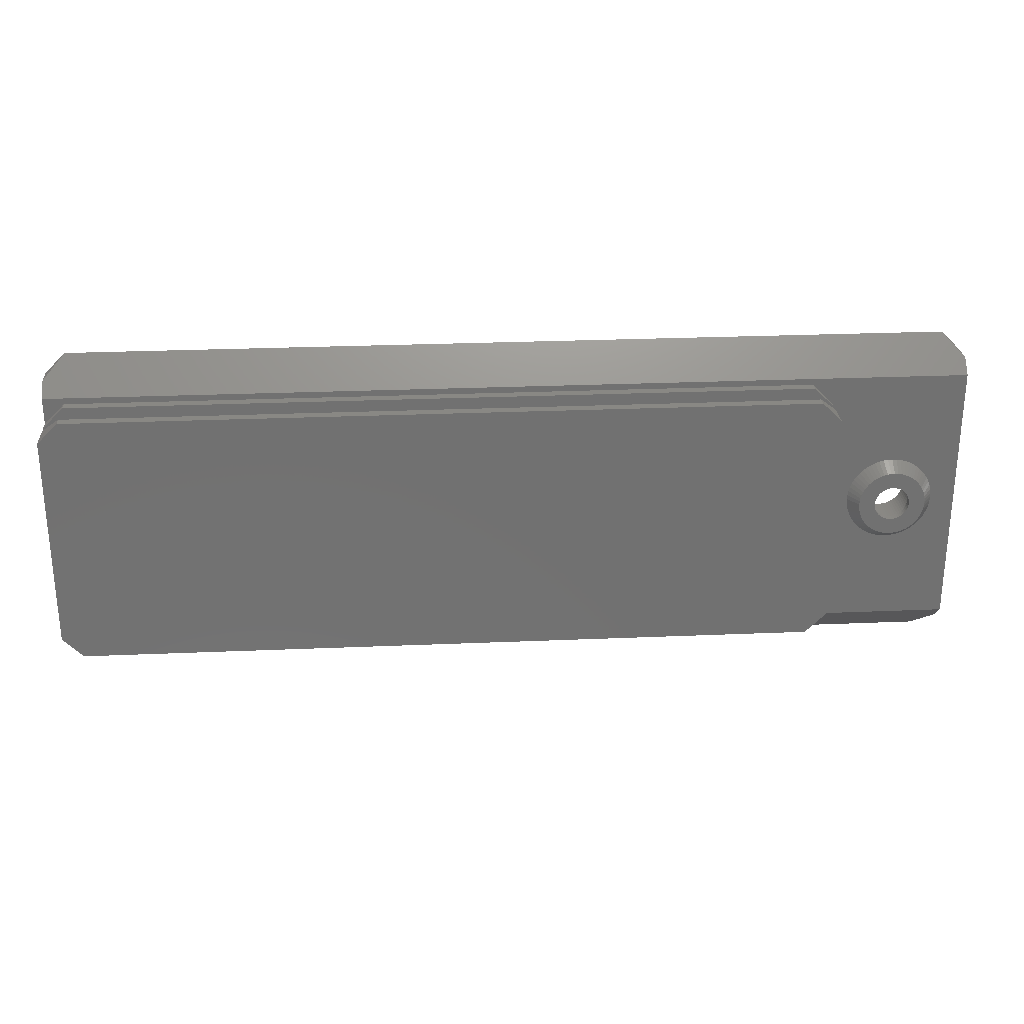
<metadata>
{"format":"stl","ext":"stl","renderer":"f3d","projection":"perspective","resolution":1024,"background":"white","views":[{"elev":26.8,"azim":-3.8,"up":"+Y"}]}
</metadata>
<code>
# stl→obj: 442 verts, 884 faces
v 125 -3.5 0
v 135 -21.9 0
v 132 -24.9 0
v 128.5 0 0
v 128.5 -0.3658 0
v 128.5 0.3658 0
v 135 21.9 0
v 128.4 -0.7277 0
v 128.3 -1.082 0
v 128.2 -1.424 0
v 128 -1.75 0
v 127.8 -2.057 0
v 127.6 -2.342 0
v 127.3 -2.601 0
v 127.1 -2.832 0
v 126.8 -3.031 0
v 126.4 -3.197 0
v 126.1 -3.329 0
v 125.7 -3.424 0
v 125.4 -3.481 0
v 124.6 -3.481 0
v 124.3 -3.424 0
v 123.9 -3.329 0
v 123.6 -3.197 0
v 123.2 -3.031 0
v 122.9 -2.832 0
v 122.7 -2.601 0
v 122.4 -2.342 0
v 122.2 -2.057 0
v 3 -24.9 0
v 122 -1.75 0
v 121.5 -0.3658 0
v 121.5 0 0
v 121.6 -0.7277 0
v 121.7 -1.082 0
v 121.8 -1.424 0
v 128.4 0.7277 0
v 128.3 1.082 0
v 128.2 1.424 0
v 128 1.75 0
v 127.8 2.057 0
v 127.6 2.342 0
v 127.3 2.601 0
v 127.1 2.832 0
v 126.8 3.031 0
v 126.4 3.197 0
v 126.1 3.329 0
v 125.7 3.424 0
v 125.4 3.481 0
v 125 3.5 0
v 132 24.9 0
v 124.6 3.481 0
v 124.3 3.424 0
v 123.9 3.329 0
v 123.6 3.197 0
v 123.2 3.031 0
v 122.9 2.832 0
v 122.7 2.601 0
v 122.4 2.342 0
v 122.2 2.057 0
v 3 24.9 0
v 122 1.75 0
v 121.8 1.424 0
v 121.5 0.3658 0
v 121.6 0.7277 0
v 121.7 1.082 0
v 0 -21.9 0
v 0 21.9 0
v 135 19.9 5
v 135 21.9 3
v 0 19.9 5
v 0 21.9 3
v 135 -19.9 5
v 135 -21.9 3
v 0 -19.9 5
v 0 -21.9 3
v 0 16 5
v 0 15 6.5
v 0 16 6.5
v 0 -15 6.5
v 0 -16 5
v 0 16 12
v 0 16 7.5
v 0 -16 12
v 0 -16 7.5
v 0 -16 6.5
v 131.4 0 5
v 131.4 0.2987 5
v 131.4 0.672 5
v 131.3 1.041 5
v 131.3 1.337 5
v 131.1 1.987 5
v 130.9 2.615 5
v 130.6 3.214 5
v 130.4 3.465 5
v 130.2 3.779 5
v 130 4.069 5
v 129.8 4.302 5
v 129.3 4.777 5
v 129.1 4.966 5
v 128.8 5.201 5
v 128.5 5.404 5
v 128.2 5.567 5
v 127.6 5.873 5
v 127 6.114 5
v 126.3 6.288 5
v 126 6.335 5
v 125.7 6.393 5
v 125.3 6.413 5
v 125 6.429 5
v 115 16 5
v 124.7 6.413 5
v 124.3 6.393 5
v 124 6.335 5
v 123.7 6.288 5
v 123 6.114 5
v 122.4 5.873 5
v 122.1 5.737 5
v 121.8 5.567 5
v 121.2 5.201 5
v 120.9 4.966 5
v 120.7 4.777 5
v 118.7 1.041 5
v 118.7 1.337 5
v 118.6 0.672 5
v 118.6 0 5
v 118.9 1.987 5
v 119.1 2.615 5
v 119.4 3.214 5
v 119.6 3.465 5
v 119.8 3.779 5
v 120 4.069 5
v 120.2 4.302 5
v 112 19 5
v 3 19 5
v 131.4 -0.2987 5
v 131.4 -0.672 5
v 131.3 -1.041 5
v 131.3 -1.337 5
v 131.1 -1.987 5
v 130.9 -2.615 5
v 130.6 -3.214 5
v 130.4 -3.465 5
v 130.2 -3.779 5
v 130 -4.069 5
v 129.8 -4.302 5
v 129.3 -4.777 5
v 129.1 -4.966 5
v 128.8 -5.201 5
v 128.5 -5.404 5
v 128.2 -5.567 5
v 127.6 -5.873 5
v 127 -6.114 5
v 126.3 -6.288 5
v 126 -6.335 5
v 125.7 -6.393 5
v 125.3 -6.413 5
v 125 -6.429 5
v 115 -16 5
v 124.7 -6.413 5
v 124.3 -6.393 5
v 124 -6.335 5
v 123.7 -6.288 5
v 123 -6.114 5
v 122.4 -5.873 5
v 122.1 -5.737 5
v 121.8 -5.567 5
v 121.2 -5.201 5
v 120.9 -4.966 5
v 120.7 -4.777 5
v 120.2 -4.302 5
v 118.7 -1.041 5
v 118.6 -0.672 5
v 118.7 -1.337 5
v 118.9 -1.987 5
v 119.1 -2.615 5
v 119.4 -3.214 5
v 119.6 -3.465 5
v 119.8 -3.779 5
v 120 -4.069 5
v 112 -19 5
v 3 -19 5
v 115 16 12
v 115 15 6.5
v 115 16 7.5
v 115 -15 6.5
v 115 -16 12
v 115 -16 7.5
v 115 16 6.5
v 115 -16 6.5
v 112 19 12
v 112 -19 12
v 3 19 12
v 3 -19 12
v 112 19 10.5
v 3 19 10.5
v 3 19 6.5
v 112 19 6.5
v 3 -19 10.5
v 112 -19 10.5
v 112 -19 6.5
v 3 -19 6.5
v 130 0 7
v 121.7 3.716 7
v 123.5 -4.755 7
v 124 -4.891 7
v 125.5 -4.973 7
v 125 -5 7
v 121 2.939 7
v 120.7 2.5 7
v 123 -4.568 7
v 128.3 -3.716 7
v 128.7 -3.346 7
v 120.2 -1.545 7
v 120.1 -1.04 7
v 121.7 -3.716 7
v 120.7 -2.5 7
v 122.1 4.045 7
v 122.5 4.33 7
v 121.3 3.346 7
v 129.3 2.5 7
v 122.1 -4.045 7
v 122.5 -4.33 7
v 128.3 3.716 7
v 128.7 3.346 7
v 129 2.939 7
v 129.6 -2.034 7
v 129.8 -1.545 7
v 123 4.568 7
v 124 4.891 7
v 127.5 4.33 7
v 127 4.568 7
v 129.3 -2.5 7
v 123.5 4.755 7
v 129.9 1.04 7
v 125.5 4.973 7
v 125 5 7
v 120.1 1.04 7
v 120 0.5226 7
v 126 4.891 7
v 129.8 1.545 7
v 129.9 -1.04 7
v 120.4 2.034 7
v 120.4 -2.034 7
v 127.9 -4.045 7
v 127.9 4.045 7
v 126.5 4.755 7
v 126.5 -4.755 7
v 126 -4.891 7
v 127 -4.568 7
v 121.3 -3.346 7
v 120.2 1.545 7
v 129.6 2.034 7
v 124.5 4.973 7
v 129 -2.939 7
v 130 0.5226 7
v 130 -0.5226 7
v 127.5 -4.33 7
v 121 -2.939 7
v 120 -0.5226 7
v 120 0 7
v 124.5 -4.973 7
v 127.6 0 7
v 127.6 0.2718 7
v 127.5 0.5406 7
v 127.6 -0.2718 7
v 127.5 0.8034 7
v 127.4 1.058 7
v 127.5 -0.5406 7
v 127.3 1.3 7
v 127.1 1.528 7
v 127.5 -0.8034 7
v 126.9 1.74 7
v 126.7 1.932 7
v 127.4 -1.058 7
v 126.5 2.103 7
v 126.3 2.252 7
v 126.1 2.375 7
v 125.8 2.473 7
v 125.5 2.543 7
v 125.3 2.586 7
v 125 2.6 7
v 124.7 2.586 7
v 124.5 2.543 7
v 124.2 2.473 7
v 123.9 2.375 7
v 123.7 2.252 7
v 123.5 2.103 7
v 123.3 1.932 7
v 123.1 1.74 7
v 122.9 1.528 7
v 122.7 1.3 7
v 122.6 1.058 7
v 127.3 -1.3 7
v 127.1 -1.528 7
v 126.9 -1.74 7
v 126.7 -1.932 7
v 126.5 -2.103 7
v 126.3 -2.252 7
v 126.1 -2.375 7
v 125.8 -2.473 7
v 125.5 -2.543 7
v 125.3 -2.586 7
v 125 -2.6 7
v 124.7 -2.586 7
v 124.5 -2.543 7
v 124.2 -2.473 7
v 123.9 -2.375 7
v 123.7 -2.252 7
v 123.5 -2.103 7
v 123.3 -1.932 7
v 123.1 -1.74 7
v 122.9 -1.528 7
v 122.7 -1.3 7
v 122.6 -1.058 7
v 122.5 -0.8034 7
v 122.5 -0.5406 7
v 122.4 -0.2718 7
v 122.4 0 7
v 122.5 0.8034 7
v 122.5 0.5406 7
v 122.4 0.2718 7
v 128.4 0.7277 6
v 128.5 0.3658 6
v 128.5 0 6
v 128.3 1.082 6
v 128 1.75 6
v 128.2 1.424 6
v 127.6 -2.342 6
v 127.3 -2.601 6
v 121.6 0.7277 6
v 121.7 1.082 6
v 128.5 -0.3658 6
v 127.1 2.832 6
v 126.8 3.031 6
v 122 -1.75 6
v 121.8 -1.424 6
v 127.8 2.057 6
v 128.4 -0.7277 6
v 128.3 -1.082 6
v 124.6 -3.481 6
v 125 -3.5 6
v 126.1 3.329 6
v 125.7 3.424 6
v 125.4 3.481 6
v 125 3.5 6
v 124.6 3.481 6
v 124.3 3.424 6
v 122.7 -2.601 6
v 122.9 -2.832 6
v 126.8 -3.031 6
v 127.1 -2.832 6
v 123.2 -3.031 6
v 124.3 -3.424 6
v 122.9 2.832 6
v 122.7 2.601 6
v 127.3 2.601 6
v 127.6 2.342 6
v 121.7 -1.082 6
v 121.6 -0.7277 6
v 128.2 -1.424 6
v 123.6 -3.197 6
v 123.2 3.031 6
v 125.4 -3.481 6
v 125.7 -3.424 6
v 123.9 -3.329 6
v 121.5 0.3658 6
v 123.9 3.329 6
v 123.6 3.197 6
v 122.2 -2.057 6
v 127.8 -2.057 6
v 126.4 3.197 6
v 122.4 -2.342 6
v 122 1.75 6
v 122.2 2.057 6
v 121.5 -0.3658 6
v 126.1 -3.329 6
v 126.4 -3.197 6
v 121.8 1.424 6
v 122.4 2.342 6
v 127.6 0 6
v 127.6 -0.2718 6
v 127.5 -0.5406 6
v 127.6 0.2718 6
v 127.5 -0.8034 6
v 127.4 -1.058 6
v 128 -1.75 6
v 127.5 0.5406 6
v 127.3 -1.3 6
v 127.1 -1.528 6
v 127.5 0.8034 6
v 126.9 -1.74 6
v 126.7 -1.932 6
v 126.5 -2.103 6
v 126.3 -2.252 6
v 126.1 -2.375 6
v 125.8 -2.473 6
v 125.5 -2.543 6
v 125.3 -2.586 6
v 125 -2.6 6
v 124.7 -2.586 6
v 124.5 -2.543 6
v 124.2 -2.473 6
v 123.9 -2.375 6
v 123.7 -2.252 6
v 123.5 -2.103 6
v 123.3 -1.932 6
v 123.1 -1.74 6
v 122.9 -1.528 6
v 122.7 -1.3 6
v 122.6 -1.058 6
v 122.5 -0.8034 6
v 127.4 1.058 6
v 127.3 1.3 6
v 127.1 1.528 6
v 126.9 1.74 6
v 126.7 1.932 6
v 126.5 2.103 6
v 126.3 2.252 6
v 126.1 2.375 6
v 125.8 2.473 6
v 125.5 2.543 6
v 125.3 2.586 6
v 125 2.6 6
v 124.7 2.586 6
v 124.5 2.543 6
v 124.2 2.473 6
v 123.9 2.375 6
v 123.7 2.252 6
v 123.5 2.103 6
v 123.3 1.932 6
v 123.1 1.74 6
v 122.9 1.528 6
v 122.7 1.3 6
v 122.6 1.058 6
v 122.5 0.8034 6
v 122.5 0.5406 6
v 122.4 0.2718 6
v 122.4 0 6
v 122.5 -0.5406 6
v 122.4 -0.2718 6
v 121.5 0 6
f 1 2 3
f 4 2 5
f 6 7 4
f 2 4 7
f 2 8 5
f 2 9 8
f 2 10 9
f 2 11 10
f 2 12 11
f 2 13 12
f 2 14 13
f 2 15 14
f 2 16 15
f 2 17 16
f 2 18 17
f 2 19 18
f 2 20 19
f 2 1 20
f 3 21 1
f 3 22 21
f 3 23 22
f 3 24 23
f 3 25 24
f 3 26 25
f 3 27 26
f 3 28 27
f 3 29 28
f 30 29 3
f 29 30 31
f 32 30 33
f 34 30 32
f 35 30 34
f 36 30 35
f 31 30 36
f 37 7 6
f 38 7 37
f 39 7 38
f 40 7 39
f 41 7 40
f 42 7 41
f 43 7 42
f 44 7 43
f 45 7 44
f 46 7 45
f 47 7 46
f 48 7 47
f 49 7 48
f 50 7 49
f 7 50 51
f 52 51 50
f 53 51 52
f 54 51 53
f 55 51 54
f 56 51 55
f 57 51 56
f 58 51 57
f 59 51 58
f 60 51 59
f 61 60 62
f 61 62 63
f 61 33 30
f 33 61 64
f 64 61 65
f 65 61 66
f 66 61 63
f 60 61 51
f 67 61 30
f 61 67 68
f 51 69 70
f 69 51 71
f 61 71 51
f 71 61 72
f 69 7 70
f 73 7 69
f 2 73 74
f 73 2 7
f 30 75 76
f 75 30 73
f 3 73 30
f 73 3 74
f 68 71 72
f 68 77 71
f 77 78 79
f 77 80 78
f 81 77 68
f 77 81 80
f 67 81 68
f 81 67 75
f 75 67 76
f 78 82 83
f 80 82 78
f 84 80 85
f 80 84 82
f 80 81 86
f 69 87 73
f 69 88 87
f 69 89 88
f 69 90 89
f 69 91 90
f 69 92 91
f 69 93 92
f 69 94 93
f 69 95 94
f 69 96 95
f 69 97 96
f 69 98 97
f 69 99 98
f 69 100 99
f 69 101 100
f 69 102 101
f 69 103 102
f 69 104 103
f 69 105 104
f 69 106 105
f 69 107 106
f 69 108 107
f 69 109 108
f 69 110 109
f 111 110 69
f 110 111 112
f 112 111 113
f 113 111 114
f 114 111 115
f 115 111 116
f 116 111 117
f 117 111 118
f 118 111 119
f 119 111 120
f 120 111 121
f 121 111 122
f 111 123 124
f 125 111 126
f 123 111 125
f 127 111 124
f 128 111 127
f 129 111 128
f 130 111 129
f 131 111 130
f 132 111 131
f 133 111 132
f 122 111 133
f 69 134 111
f 71 134 69
f 134 71 135
f 135 71 77
f 136 73 87
f 137 73 136
f 138 73 137
f 139 73 138
f 140 73 139
f 141 73 140
f 142 73 141
f 143 73 142
f 144 73 143
f 145 73 144
f 146 73 145
f 147 73 146
f 148 73 147
f 149 73 148
f 150 73 149
f 151 73 150
f 152 73 151
f 153 73 152
f 154 73 153
f 155 73 154
f 156 73 155
f 157 73 156
f 158 73 157
f 159 158 160
f 159 160 161
f 159 161 162
f 159 162 163
f 159 163 164
f 159 164 165
f 159 165 166
f 159 166 167
f 159 167 168
f 159 168 169
f 159 169 170
f 159 170 171
f 159 172 173
f 159 126 111
f 126 159 173
f 172 159 174
f 159 175 174
f 159 176 175
f 159 177 176
f 159 178 177
f 159 179 178
f 159 180 179
f 159 171 180
f 158 159 73
f 181 73 159
f 75 181 182
f 181 75 73
f 75 182 81
f 30 76 67
f 2 74 3
f 72 61 68
f 70 7 51
f 183 184 185
f 183 186 184
f 187 186 183
f 186 187 188
f 184 111 189
f 186 111 184
f 159 186 190
f 186 159 111
f 191 187 183
f 191 192 187
f 193 192 191
f 193 194 192
f 82 194 193
f 194 82 84
f 195 193 191
f 193 195 196
f 134 197 198
f 197 134 135
f 199 192 194
f 192 199 200
f 182 201 202
f 201 182 181
f 184 195 185
f 195 184 196
f 78 196 184
f 196 78 83
f 80 199 85
f 199 80 200
f 186 200 80
f 200 186 188
f 186 201 190
f 186 202 201
f 80 202 186
f 202 80 86
f 198 184 189
f 197 184 198
f 78 197 79
f 197 78 184
f 182 86 81
f 86 182 202
f 199 84 85
f 84 199 194
f 200 187 192
f 187 200 188
f 201 159 190
f 159 201 181
f 82 196 83
f 196 82 193
f 77 197 135
f 197 77 79
f 189 134 198
f 134 189 111
f 183 195 191
f 195 183 185
f 88 203 87
f 121 122 204
f 163 205 164
f 205 163 206
f 157 207 208
f 207 157 156
f 130 209 131
f 209 130 210
f 164 211 165
f 211 164 205
f 147 212 148
f 145 213 146
f 174 214 215
f 214 174 175
f 208 158 157
f 216 170 169
f 217 177 178
f 119 218 219
f 218 119 120
f 206 163 162
f 122 220 204
f 220 122 133
f 95 221 94
f 167 222 168
f 222 167 223
f 100 224 99
f 133 132 220
f 225 96 97
f 96 225 226
f 227 140 228
f 140 227 141
f 117 118 229
f 114 115 230
f 104 231 103
f 231 104 232
f 103 231 102
f 142 233 143
f 116 229 234
f 229 116 117
f 91 235 90
f 98 225 97
f 109 236 108
f 236 109 237
f 125 238 123
f 238 125 239
f 108 240 107
f 240 108 236
f 87 203 136
f 130 129 210
f 131 220 132
f 220 131 209
f 241 91 92
f 91 241 235
f 138 242 139
f 128 210 129
f 210 128 243
f 176 217 244
f 217 176 177
f 149 212 245
f 212 149 148
f 102 246 101
f 246 102 231
f 106 247 105
f 247 106 240
f 154 248 249
f 248 154 153
f 99 225 98
f 225 99 224
f 153 250 248
f 250 153 152
f 251 180 171
f 124 123 238
f 127 243 128
f 243 127 252
f 221 93 94
f 93 221 253
f 253 92 93
f 92 253 241
f 113 230 254
f 230 113 114
f 233 141 227
f 141 233 142
f 255 143 233
f 143 255 144
f 235 89 90
f 89 235 256
f 257 136 203
f 136 257 137
f 226 95 96
f 95 226 221
f 110 237 109
f 124 252 127
f 252 124 238
f 168 216 169
f 216 168 222
f 110 112 237
f 150 258 151
f 150 245 258
f 245 150 149
f 115 234 230
f 234 115 116
f 120 204 218
f 204 120 121
f 107 240 106
f 251 170 216
f 170 251 171
f 179 251 259
f 251 179 180
f 105 232 104
f 232 105 247
f 208 160 158
f 101 224 100
f 224 101 246
f 154 249 155
f 118 219 229
f 219 118 119
f 126 260 261
f 260 126 173
f 178 259 217
f 259 178 179
f 228 139 242
f 139 228 140
f 256 88 89
f 88 256 203
f 242 137 257
f 137 242 138
f 175 244 214
f 244 175 176
f 112 254 237
f 254 112 113
f 126 239 125
f 239 126 261
f 160 262 161
f 262 160 208
f 213 147 146
f 147 213 212
f 263 203 256
f 264 256 235
f 203 263 257
f 265 235 241
f 266 257 263
f 267 241 253
f 257 266 242
f 268 253 221
f 269 242 266
f 270 221 226
f 242 269 228
f 271 226 225
f 272 228 269
f 273 225 224
f 228 272 227
f 274 224 246
f 275 227 272
f 227 275 233
f 256 264 263
f 235 265 264
f 276 246 231
f 241 267 265
f 253 268 267
f 221 270 268
f 226 271 270
f 277 231 232
f 225 273 271
f 224 274 273
f 278 232 247
f 246 276 274
f 231 277 276
f 232 278 277
f 279 247 240
f 247 279 278
f 240 280 279
f 236 280 240
f 236 281 280
f 237 281 236
f 237 282 281
f 237 283 282
f 254 283 237
f 254 284 283
f 230 284 254
f 284 230 285
f 234 285 230
f 285 234 286
f 229 286 234
f 286 229 287
f 219 287 229
f 287 219 288
f 218 288 219
f 288 218 289
f 204 289 218
f 289 204 290
f 220 290 204
f 290 220 291
f 209 291 220
f 291 209 292
f 210 292 209
f 292 210 293
f 294 233 275
f 233 294 255
f 295 255 294
f 255 295 213
f 296 213 295
f 213 296 212
f 297 212 296
f 212 297 245
f 298 245 297
f 245 298 258
f 299 258 298
f 258 299 250
f 300 250 299
f 250 300 248
f 301 248 300
f 248 301 249
f 302 249 301
f 302 207 249
f 303 207 302
f 304 207 303
f 304 208 207
f 305 208 304
f 305 262 208
f 306 262 305
f 206 306 307
f 306 206 262
f 205 307 308
f 211 308 309
f 223 309 310
f 307 205 206
f 222 310 311
f 216 311 312
f 308 211 205
f 251 312 313
f 259 313 314
f 217 314 315
f 244 315 316
f 309 223 211
f 214 316 317
f 215 317 318
f 260 318 319
f 243 293 210
f 310 222 223
f 293 243 320
f 311 216 222
f 252 320 243
f 312 251 216
f 320 252 321
f 313 259 251
f 238 321 252
f 314 217 259
f 321 238 322
f 315 244 217
f 239 322 238
f 316 214 244
f 322 239 319
f 317 215 214
f 261 319 239
f 318 260 215
f 319 261 260
f 211 166 165
f 166 223 167
f 223 166 211
f 161 206 162
f 206 161 262
f 213 144 255
f 144 213 145
f 215 172 174
f 173 215 260
f 215 173 172
f 156 249 207
f 249 156 155
f 152 258 250
f 258 152 151
f 6 323 37
f 323 6 324
f 4 324 6
f 324 4 325
f 37 326 38
f 326 37 323
f 39 327 40
f 327 39 328
f 14 329 13
f 329 14 330
f 331 66 332
f 66 331 65
f 5 325 4
f 325 5 333
f 45 334 335
f 334 45 44
f 336 36 337
f 36 336 31
f 40 338 41
f 338 40 327
f 9 339 8
f 339 9 340
f 1 341 342
f 341 1 21
f 48 343 344
f 343 48 47
f 38 328 39
f 328 38 326
f 50 345 346
f 345 50 49
f 53 347 348
f 347 53 52
f 26 349 350
f 349 26 27
f 15 351 352
f 351 15 16
f 25 350 353
f 350 25 26
f 21 354 341
f 354 21 22
f 58 355 356
f 355 58 57
f 42 357 43
f 357 42 358
f 41 358 42
f 358 41 338
f 359 34 360
f 34 359 35
f 10 340 9
f 340 10 361
f 24 353 362
f 353 24 25
f 57 363 355
f 363 57 56
f 19 364 365
f 364 19 20
f 23 362 366
f 362 23 24
f 14 352 330
f 352 14 15
f 8 333 5
f 333 8 339
f 367 65 331
f 65 367 64
f 55 368 369
f 368 55 54
f 370 31 336
f 31 370 29
f 13 371 12
f 371 13 329
f 49 344 345
f 344 49 48
f 47 372 343
f 372 47 46
f 349 28 373
f 28 349 27
f 44 357 334
f 357 44 43
f 374 60 375
f 60 374 62
f 46 335 372
f 335 46 45
f 360 32 376
f 32 360 34
f 18 365 377
f 365 18 19
f 17 377 378
f 377 17 18
f 332 63 379
f 63 332 66
f 380 58 356
f 58 380 59
f 56 369 363
f 369 56 55
f 20 342 364
f 342 20 1
f 22 366 354
f 366 22 23
f 381 325 333
f 382 333 339
f 325 381 324
f 383 339 340
f 384 324 381
f 385 340 361
f 324 384 323
f 386 361 387
f 388 323 384
f 389 387 371
f 323 388 326
f 390 371 329
f 391 326 388
f 326 391 328
f 333 382 381
f 339 383 382
f 340 385 383
f 361 386 385
f 392 329 330
f 387 389 386
f 371 390 389
f 393 330 352
f 329 392 390
f 394 352 351
f 330 393 392
f 352 394 393
f 395 351 378
f 351 395 394
f 396 378 377
f 378 396 395
f 377 397 396
f 365 397 377
f 365 398 397
f 364 398 365
f 364 399 398
f 342 399 364
f 342 400 399
f 342 401 400
f 341 401 342
f 341 402 401
f 354 402 341
f 354 403 402
f 366 403 354
f 403 366 404
f 362 404 366
f 404 362 405
f 353 405 362
f 405 353 406
f 350 406 353
f 406 350 407
f 349 407 350
f 407 349 408
f 373 408 349
f 408 373 409
f 370 409 373
f 409 370 410
f 336 410 370
f 410 336 411
f 411 337 412
f 337 411 336
f 413 328 391
f 328 413 327
f 414 327 413
f 327 414 338
f 415 338 414
f 338 415 358
f 416 358 415
f 358 416 357
f 417 357 416
f 357 417 334
f 418 334 417
f 334 418 335
f 419 335 418
f 335 419 372
f 420 372 419
f 372 420 343
f 421 343 420
f 421 344 343
f 422 344 421
f 422 345 344
f 423 345 422
f 424 345 423
f 424 346 345
f 425 346 424
f 425 347 346
f 426 347 425
f 426 348 347
f 427 348 426
f 368 427 428
f 427 368 348
f 369 428 429
f 428 369 368
f 363 429 430
f 355 430 431
f 429 363 369
f 356 431 432
f 430 355 363
f 380 432 433
f 375 433 434
f 431 356 355
f 374 434 435
f 379 435 436
f 332 436 437
f 331 437 438
f 432 380 356
f 367 438 439
f 359 412 337
f 412 359 440
f 433 375 380
f 360 440 359
f 434 374 375
f 440 360 441
f 435 379 374
f 376 441 360
f 436 332 379
f 441 376 439
f 437 331 332
f 442 439 376
f 438 367 331
f 439 442 367
f 12 387 11
f 387 12 371
f 54 348 368
f 348 54 53
f 337 35 359
f 35 337 36
f 16 378 351
f 378 16 17
f 375 59 380
f 59 375 60
f 373 29 370
f 29 373 28
f 11 361 10
f 361 11 387
f 52 346 347
f 346 52 50
f 379 62 374
f 62 379 63
f 442 64 367
f 64 442 33
f 376 33 442
f 33 376 32
f 292 433 291
f 433 292 434
f 384 265 388
f 265 384 264
f 381 264 384
f 264 381 263
f 388 267 391
f 267 388 265
f 424 281 282
f 281 424 423
f 404 309 308
f 309 404 405
f 418 274 276
f 274 418 417
f 422 279 280
f 279 422 421
f 391 268 413
f 268 391 267
f 383 266 382
f 266 383 269
f 390 294 389
f 294 390 295
f 426 283 284
f 283 426 425
f 402 307 306
f 307 402 403
f 427 284 285
f 284 427 426
f 382 263 381
f 263 382 266
f 394 299 298
f 299 394 395
f 423 280 281
f 280 423 422
f 400 305 304
f 305 400 401
f 416 274 417
f 274 416 273
f 414 271 415
f 271 414 270
f 392 295 390
f 295 392 296
f 413 270 414
f 270 413 268
f 385 269 383
f 269 385 272
f 425 282 283
f 282 425 424
f 399 304 303
f 304 399 400
f 401 306 305
f 306 401 402
f 293 434 292
f 434 293 435
f 405 310 309
f 310 405 406
f 403 308 307
f 308 403 404
f 315 412 316
f 412 315 411
f 431 288 289
f 288 431 430
f 389 275 386
f 275 389 294
f 430 287 288
f 287 430 429
f 316 440 317
f 440 316 412
f 314 411 315
f 411 314 410
f 415 273 416
f 273 415 271
f 290 431 289
f 431 290 432
f 420 277 278
f 277 420 419
f 419 276 277
f 276 419 418
f 398 303 302
f 303 398 399
f 386 272 385
f 272 386 275
f 322 437 321
f 437 322 438
f 421 278 279
f 278 421 420
f 397 302 301
f 302 397 398
f 313 410 314
f 410 313 409
f 320 435 293
f 435 320 436
f 396 301 300
f 301 396 397
f 312 409 313
f 409 312 408
f 317 441 318
f 441 317 440
f 395 300 299
f 300 395 396
f 393 296 392
f 296 393 297
f 291 432 290
f 432 291 433
f 311 408 312
f 408 311 407
f 318 439 319
f 439 318 441
f 428 285 286
f 285 428 427
f 321 436 320
f 436 321 437
f 406 311 310
f 311 406 407
f 429 286 287
f 286 429 428
f 319 438 322
f 438 319 439
f 393 298 297
f 298 393 394

</code>
